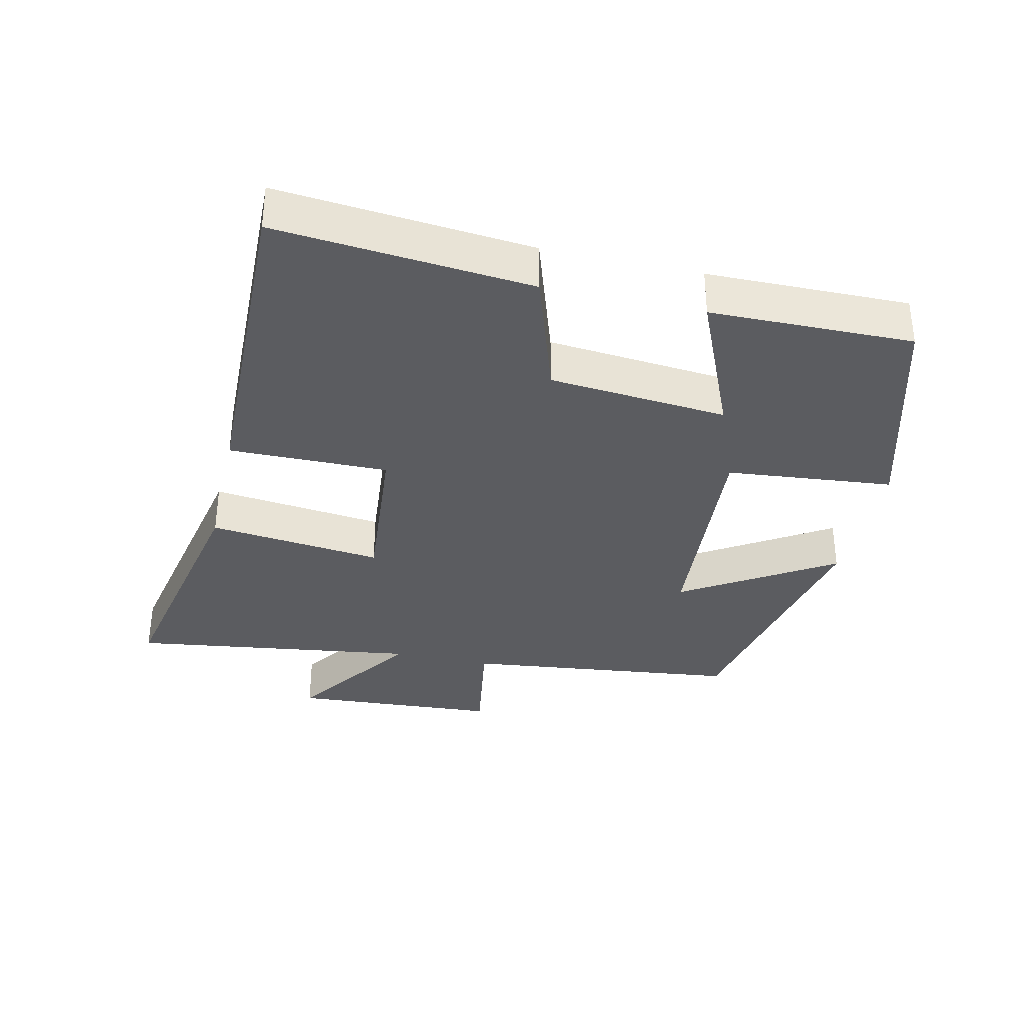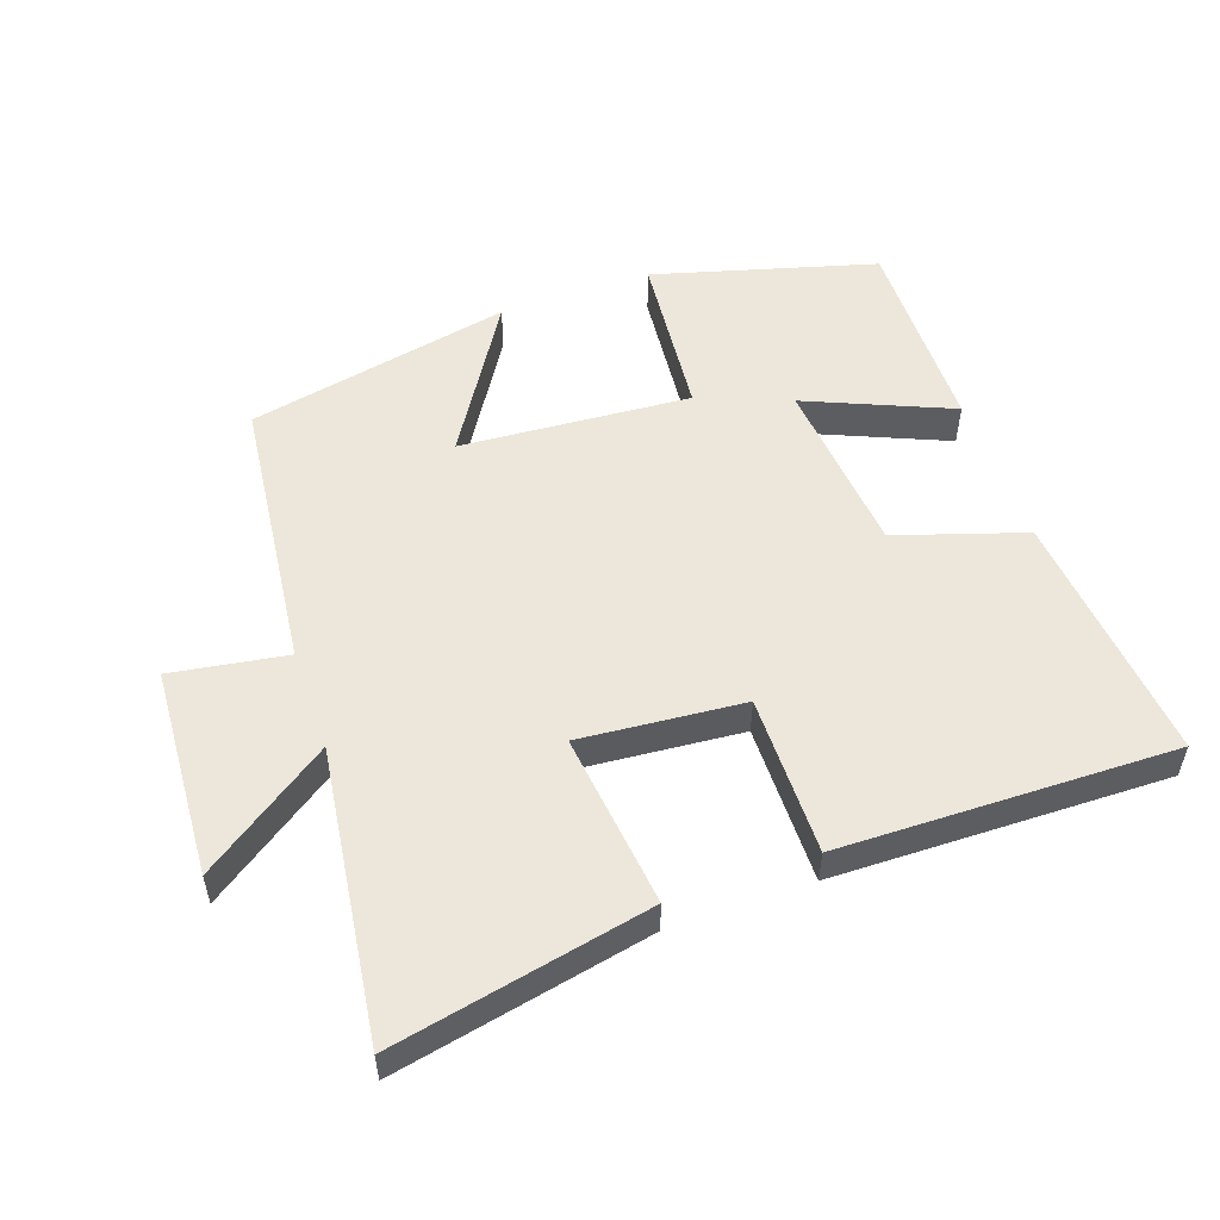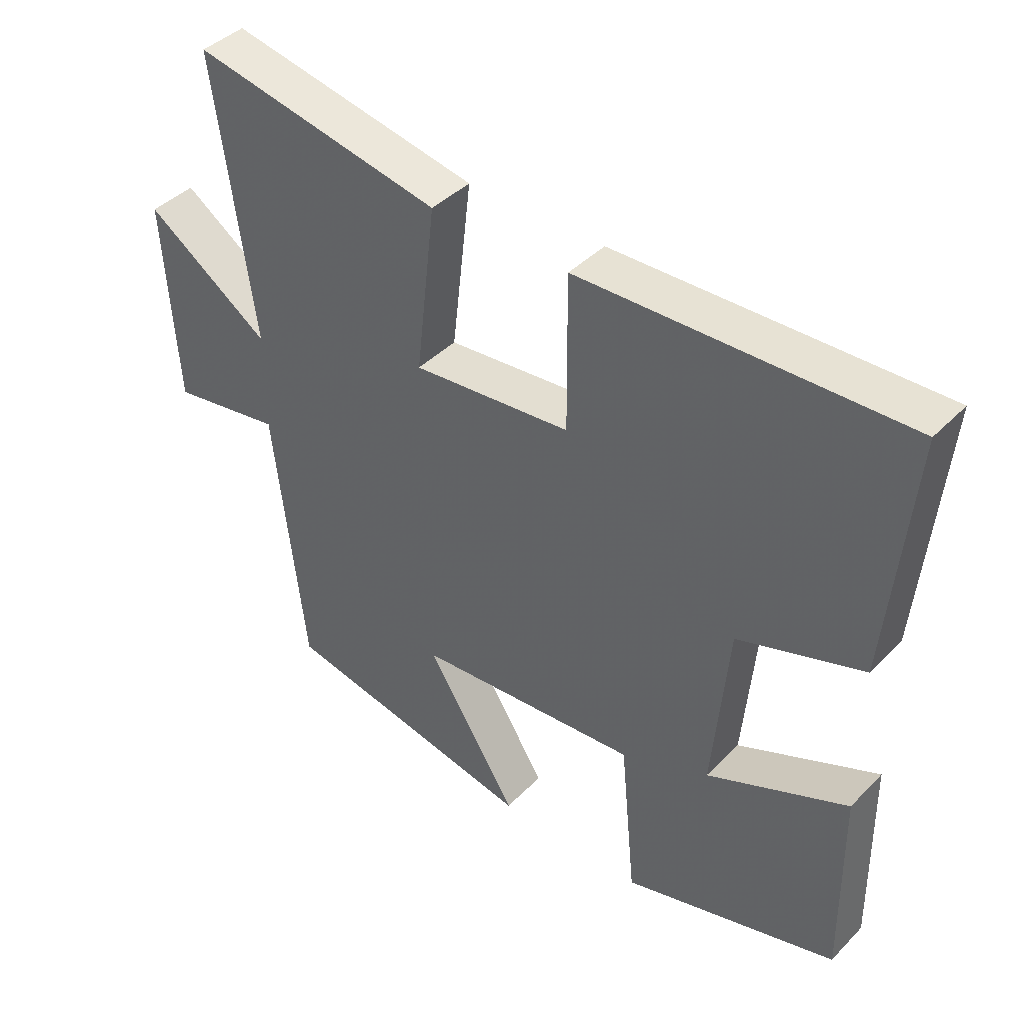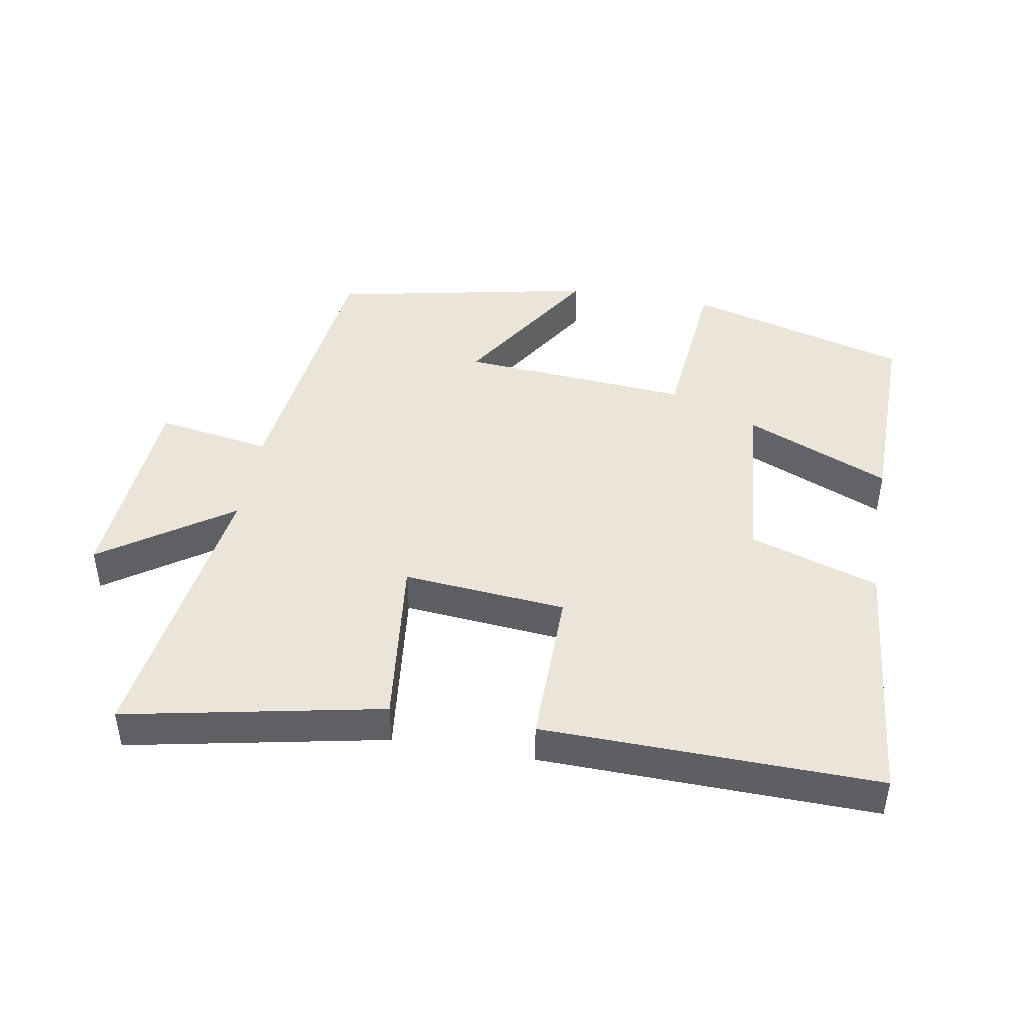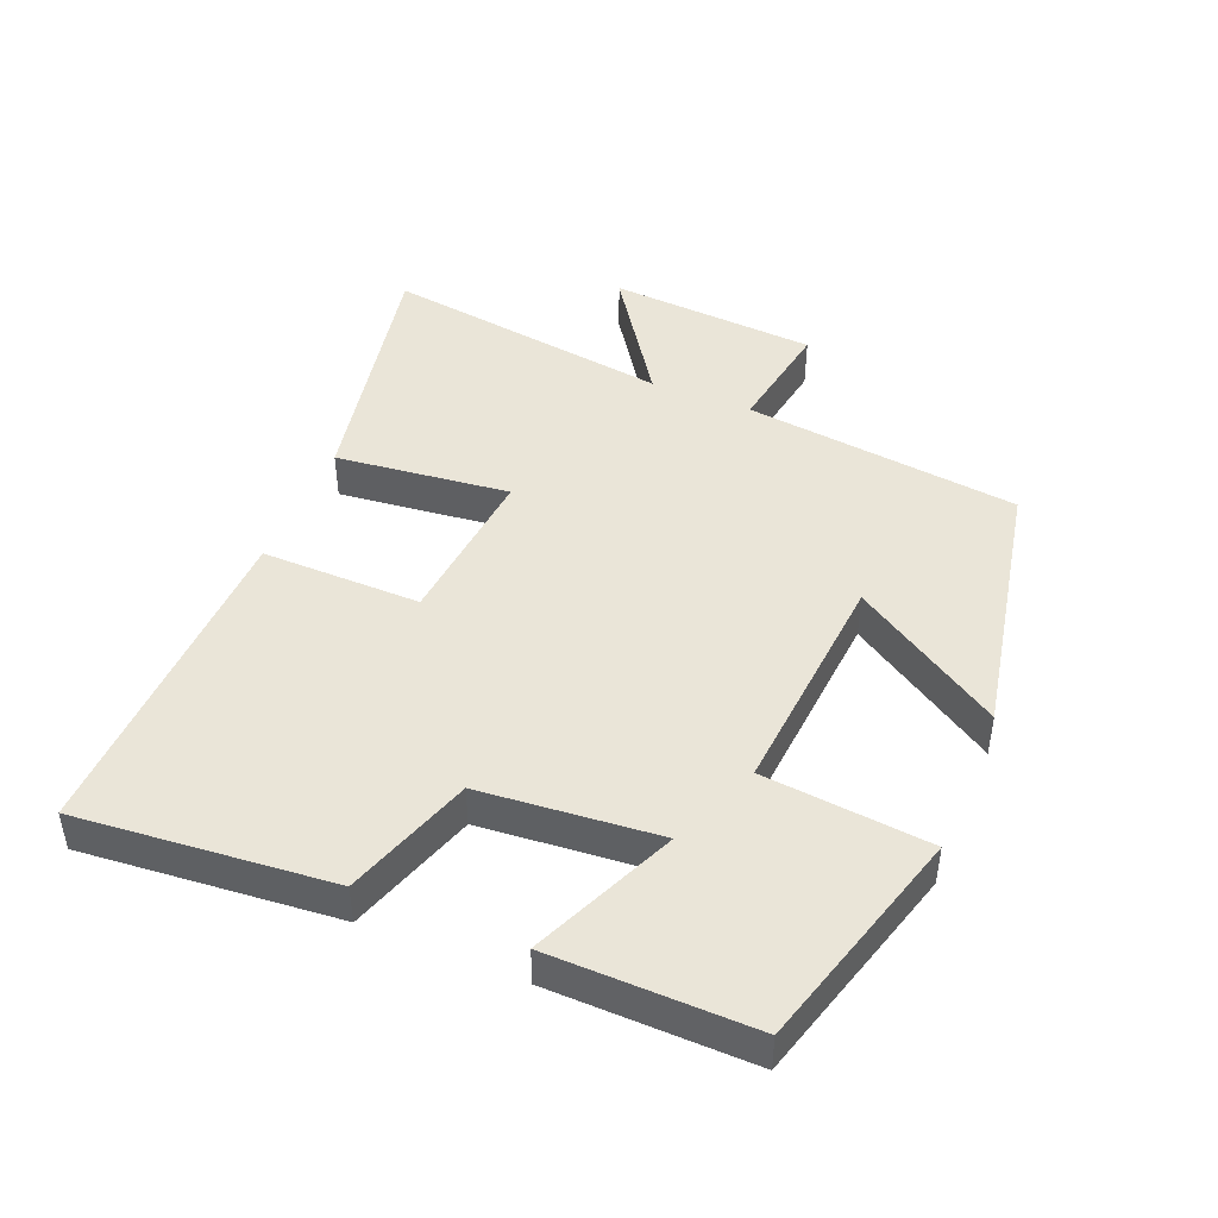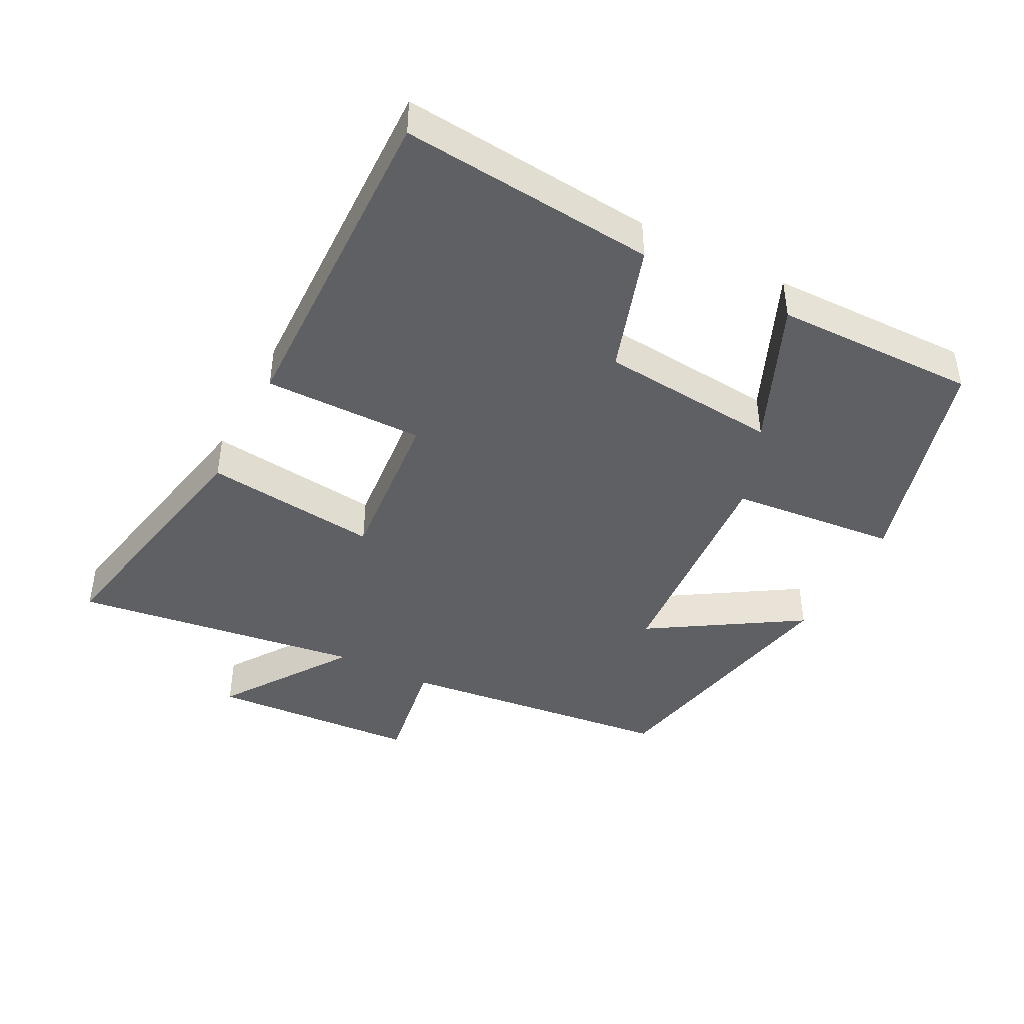
<metadata>
{"format":"obj","ext":"obj","renderer":"f3d","projection":"perspective","resolution":1024,"background":"white","views":[{"elev":-34.6,"azim":77.2,"up":"+Y"},{"elev":53.7,"azim":-19.5,"up":"+Y"},{"elev":41.2,"azim":39.6,"up":"+Z"},{"elev":44.5,"azim":9.9,"up":"+Y"},{"elev":45.3,"azim":112.6,"up":"+Y"},{"elev":-43.2,"azim":62.6,"up":"+Y"}]}
</metadata>
<code>
v -0.452 0.07 -0.42
v -0.5 0.07 -0.007
v -0.672 0.07 -0.035
v -0.692 0.07 0.277
v -0.5 0.07 0.145
v -0.56 0.07 0.577
v -0.176 0.07 0.5
v -0.206 0.07 0.24
v 0.038 0.07 0.262
v 0.036 0.07 0.5
v 0.535 0.07 0.511
v 0.5 0.07 0.132
v 0.308 0.07 0.069
v 0.284 0.07 -0.197
v 0.5 0.07 -0.104
v 0.504 0.07 -0.406
v 0.172 0.07 -0.5
v 0.148 0.07 -0.251
v -0.196 0.07 -0.277
v -0.056 0.07 -0.5
v -0.452 0 -0.42
v -0.5 0 -0.007
v -0.672 0 -0.035
v -0.692 0 0.277
v -0.5 0 0.145
v -0.56 0 0.577
v -0.176 0 0.5
v -0.206 0 0.24
v 0.038 0 0.262
v 0.036 0 0.5
v 0.535 0 0.511
v 0.5 0 0.132
v 0.308 0 0.069
v 0.284 0 -0.197
v 0.5 0 -0.104
v 0.504 0 -0.406
v 0.172 0 -0.5
v 0.148 0 -0.251
v -0.196 0 -0.277
v -0.056 0 -0.5
f 19 20 1 2
f 18 19 2
f 16 17 18
f 14 15 16
f 14 16 18
f 13 14 18 2
f 11 12 13
f 10 11 13
f 9 10 13
f 8 9 13 2
f 5 6 7 8
f 2 3 4 5
f 2 5 8
f 22 21 40 39
f 22 39 38
f 38 37 36
f 36 35 34
f 38 36 34
f 22 38 34 33
f 33 32 31
f 33 31 30
f 33 30 29
f 22 33 29 28
f 28 27 26 25
f 25 24 23 22
f 28 25 22
f 1 21 22 2
f 2 22 23 3
f 3 23 24 4
f 4 24 25 5
f 5 25 26 6
f 6 26 27 7
f 7 27 28 8
f 8 28 29 9
f 9 29 30 10
f 10 30 31 11
f 11 31 32 12
f 12 32 33 13
f 13 33 34 14
f 14 34 35 15
f 15 35 36 16
f 16 36 37 17
f 17 37 38 18
f 18 38 39 19
f 19 39 40 20
f 20 40 21 1

</code>
